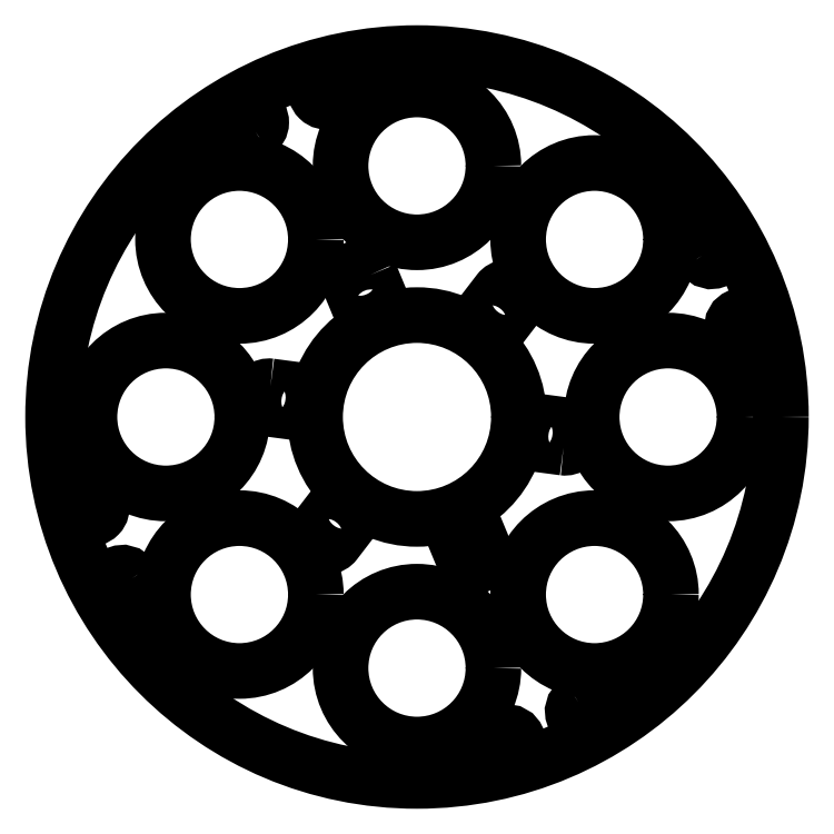
<metadata>
{"format":"dxf","ext":"dxf","renderer":"ezdxf+matplotlib","layout":"modelspace","background":"white","min_lineweight":24,"dpi":150}
</metadata>
<code>
0
SECTION
2
ENTITIES
0
LINE
8
0
10
15.49
20
-29.3
30
0
11
18.55
21
-36.69
31
0
0
ARC
8
0
10
15.69
20
-37.88
30
0
40
3.1
210
0
220
0
230
1
50
-157.5
51
22.5
0
LINE
8
0
10
12.83
20
-39.07
30
0
11
9.765
21
-31.67
31
0
0
ARC
8
0
10
12.63
20
-30.49
30
0
40
3.1
210
0
220
-0
230
1
50
22.5
51
202.5
0
CIRCLE
8
0
10
7.118e-15
20
69
30
0
40
21
210
0
220
-0
230
1
0
CIRCLE
8
0
10
-48.79
20
-48.79
30
0
40
21
210
0
220
-0
230
1
0
LWPOLYLINE
8
0
90
4
70
1
43
0
10
-88.77
20
-14.85
42
1
10
-94.68
20
-15.84
42
0.02619
10
-92.51
20
-25.65
42
1
10
-86.73
20
-24.05
42
-0.02619
0
LWPOLYLINE
8
0
90
4
70
1
43
0
10
44.32
20
-78.33
42
1
10
47.27
20
-83.55
42
0.02619
10
55.75
20
-78.16
42
1
10
52.26
20
-73.27
42
-0.02619
0
CIRCLE
8
0
10
-48.79
20
48.79
30
0
40
21
210
0
220
-0
230
1
0
LWPOLYLINE
8
0
90
4
70
1
43
0
10
-44.32
20
78.33
42
1
10
-47.27
20
83.55
42
0.02619
10
-55.75
20
78.16
42
1
10
-52.26
20
73.27
42
-0.02619
0
LWPOLYLINE
8
0
90
4
70
1
43
0
10
14.85
20
-88.77
42
1
10
15.84
20
-94.68
42
0.02619
10
25.65
20
-92.51
42
1
10
24.05
20
-86.73
42
-0.02619
0
LWPOLYLINE
8
0
90
4
70
1
43
0
10
-78.33
20
-44.32
42
1
10
-83.55
20
-47.27
42
0.02619
10
-78.16
20
-55.75
42
1
10
-73.27
20
-52.26
42
-0.02619
0
LWPOLYLINE
8
0
90
4
70
1
43
0
10
-14.85
20
88.77
42
1
10
-15.84
20
94.68
42
0.02619
10
-25.65
20
92.51
42
1
10
-24.05
20
86.73
42
-0.02619
0
CIRCLE
8
0
10
-69
20
1.24e-14
30
0
40
21
210
0
220
-0
230
1
0
LWPOLYLINE
8
0
90
4
70
1
43
0
10
78.33
20
44.32
42
1
10
83.55
20
47.27
42
0.02619
10
78.16
20
55.75
42
1
10
73.27
20
52.26
42
-0.02619
0
CIRCLE
8
0
10
48.79
20
-48.79
30
0
40
21
210
0
220
-0
230
1
0
CIRCLE
8
0
10
48.79
20
48.79
30
0
40
21
210
0
220
-0
230
1
0
LWPOLYLINE
8
0
90
4
70
1
43
0
10
88.77
20
14.85
42
1
10
94.68
20
15.84
42
0.02619
10
92.51
20
25.65
42
1
10
86.73
20
24.05
42
-0.02619
0
CIRCLE
8
0
10
-1.44e-19
20
-69
30
0
40
21
210
0
220
-0
230
1
0
CIRCLE
8
0
10
69
20
-4.135e-15
30
0
40
21
210
0
220
-0
230
1
0
CIRCLE
8
0
10
-8.882e-15
20
-2.22e-14
30
0
40
100
210
0
220
0
230
1
0
CIRCLE
8
0
10
-8.882e-15
20
-2.22e-14
30
0
40
28
210
0
220
-0
230
1
0
LWPOLYLINE
8
0
90
4
70
1
43
0
10
27.42
20
30.64
42
1
10
22.5
20
34.41
10
17.63
20
28.07
42
1
10
22.55
20
24.29
0
LWPOLYLINE
8
0
90
4
70
1
43
0
10
-12.83
20
39.07
42
1
10
-18.55
20
36.69
10
-15.49
20
29.3
42
1
10
-9.765
20
31.67
0
LWPOLYLINE
8
0
90
4
70
1
43
0
10
-27.42
20
-30.64
42
1
10
-22.5
20
-34.41
10
-17.63
20
-28.07
42
1
10
-22.55
20
-24.29
0
LWPOLYLINE
8
0
90
4
70
1
43
0
10
-40.24
20
8.425
42
1
10
-41.05
20
2.278
10
-33.12
20
1.234
42
1
10
-32.31
20
7.381
0
LWPOLYLINE
8
0
90
4
70
1
43
0
10
40.24
20
-8.425
42
1
10
41.05
20
-2.278
10
33.12
20
-1.234
42
1
10
32.31
20
-7.381
0
ENDSEC
0
EOF

</code>
